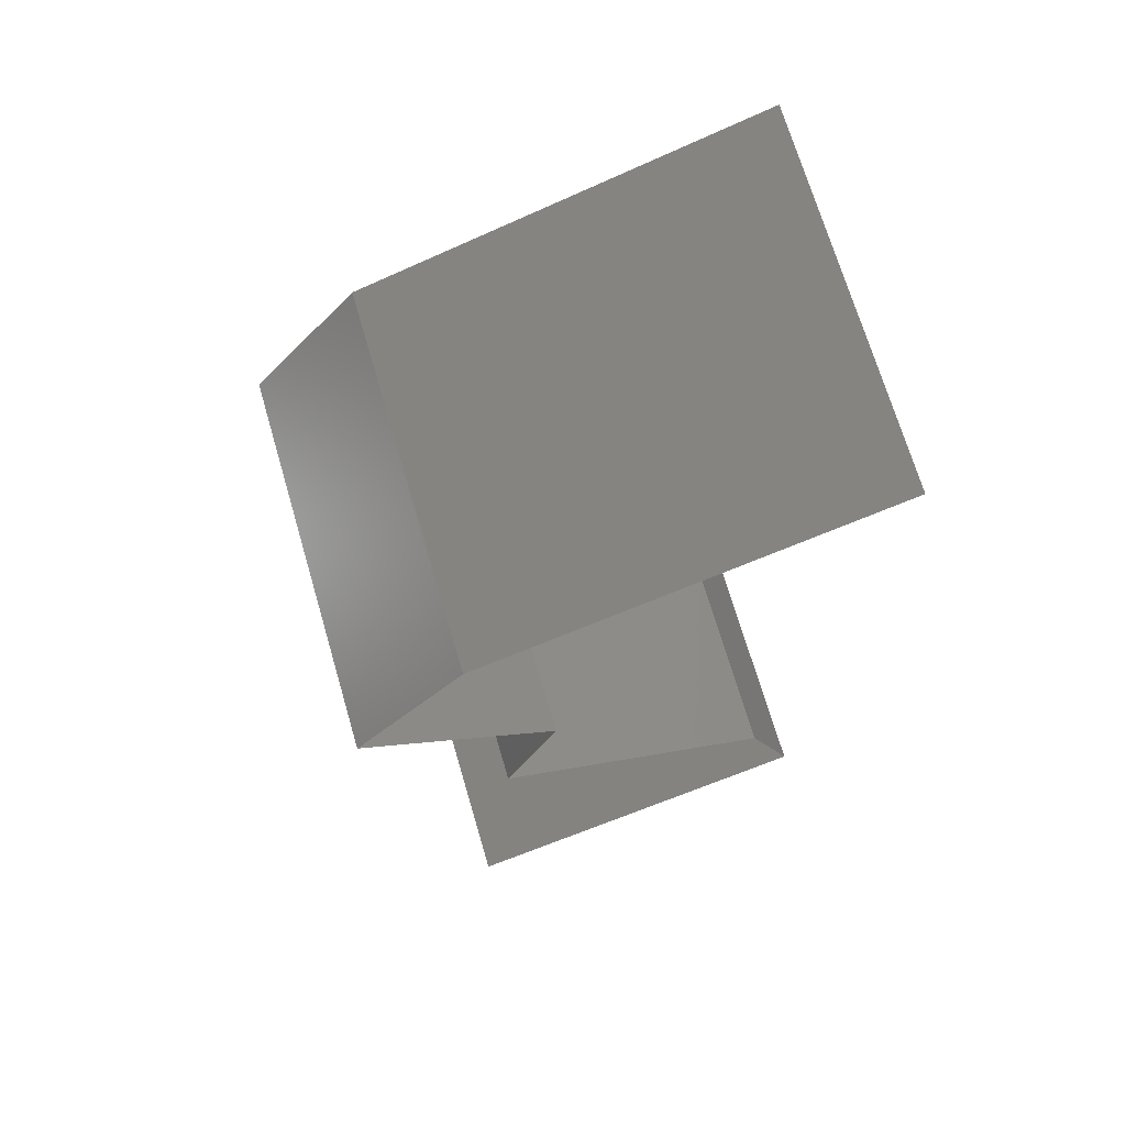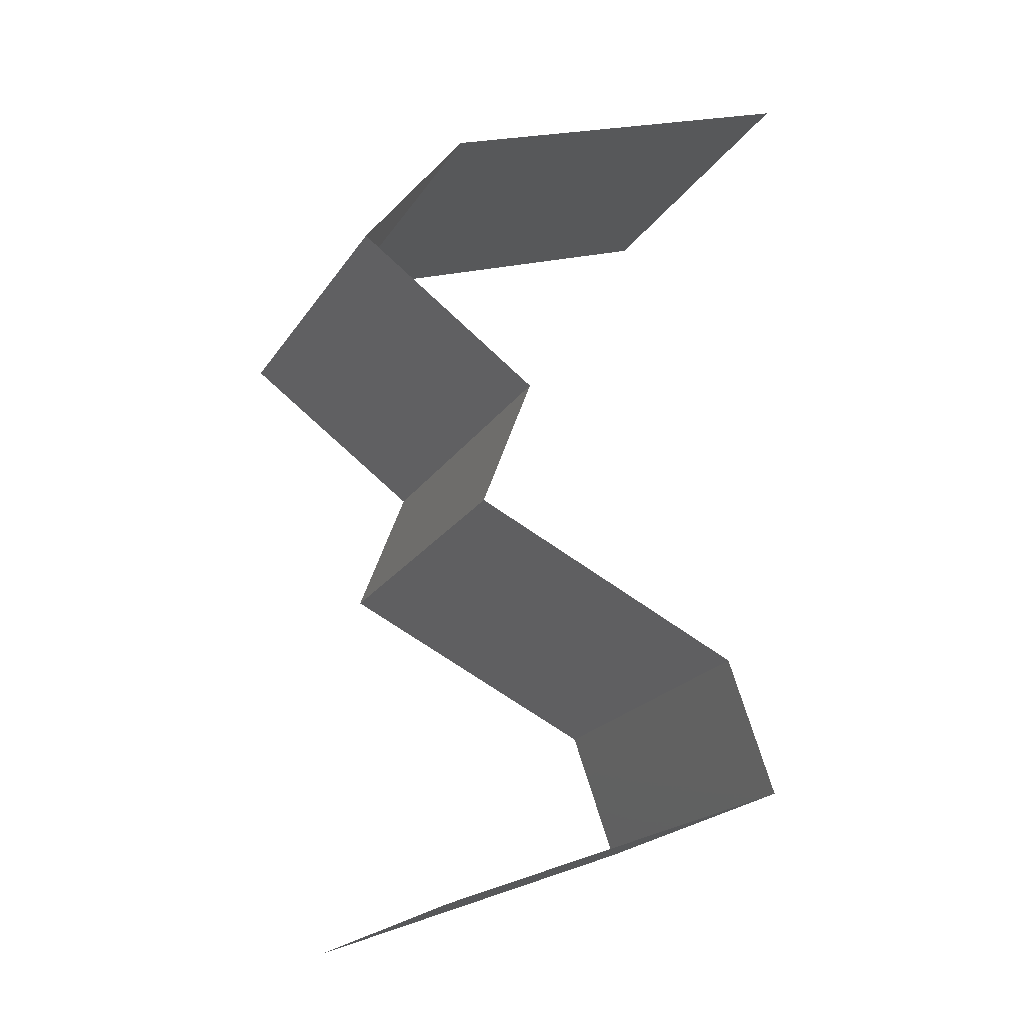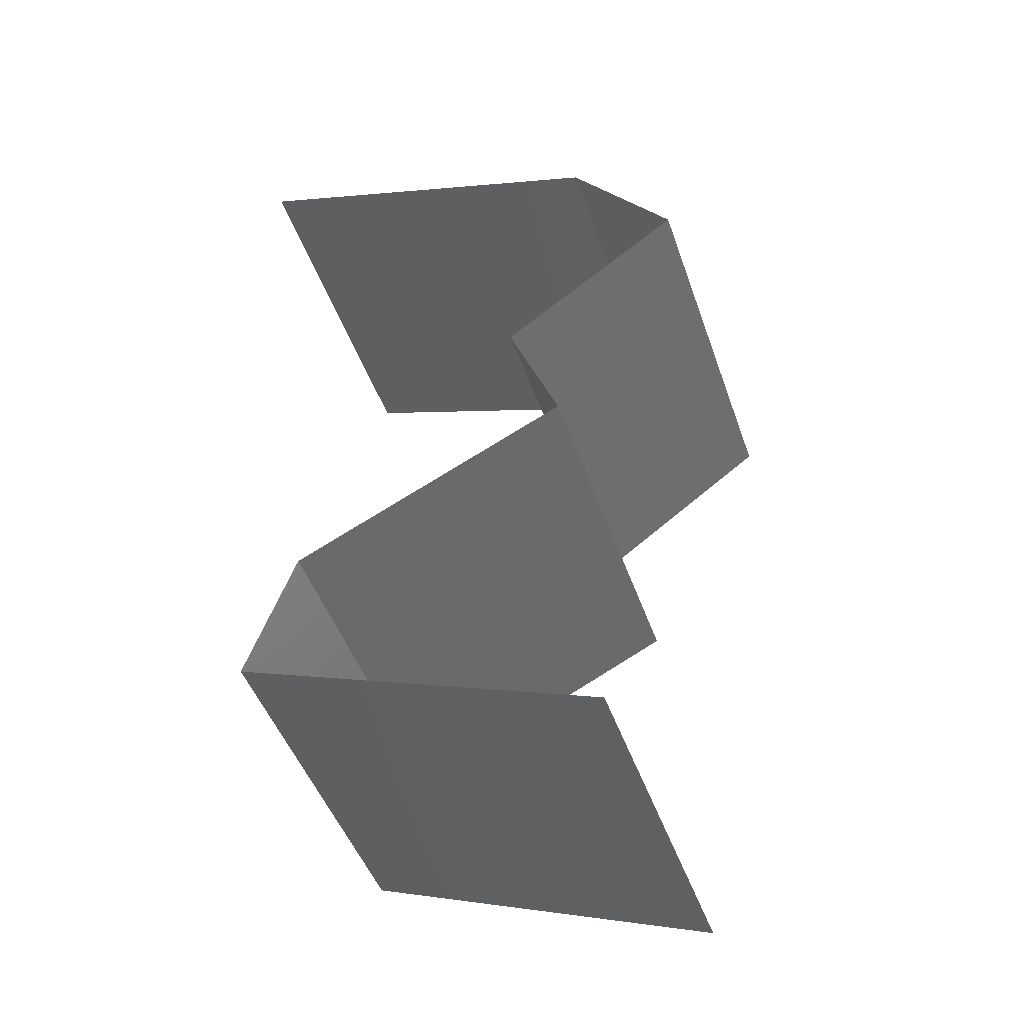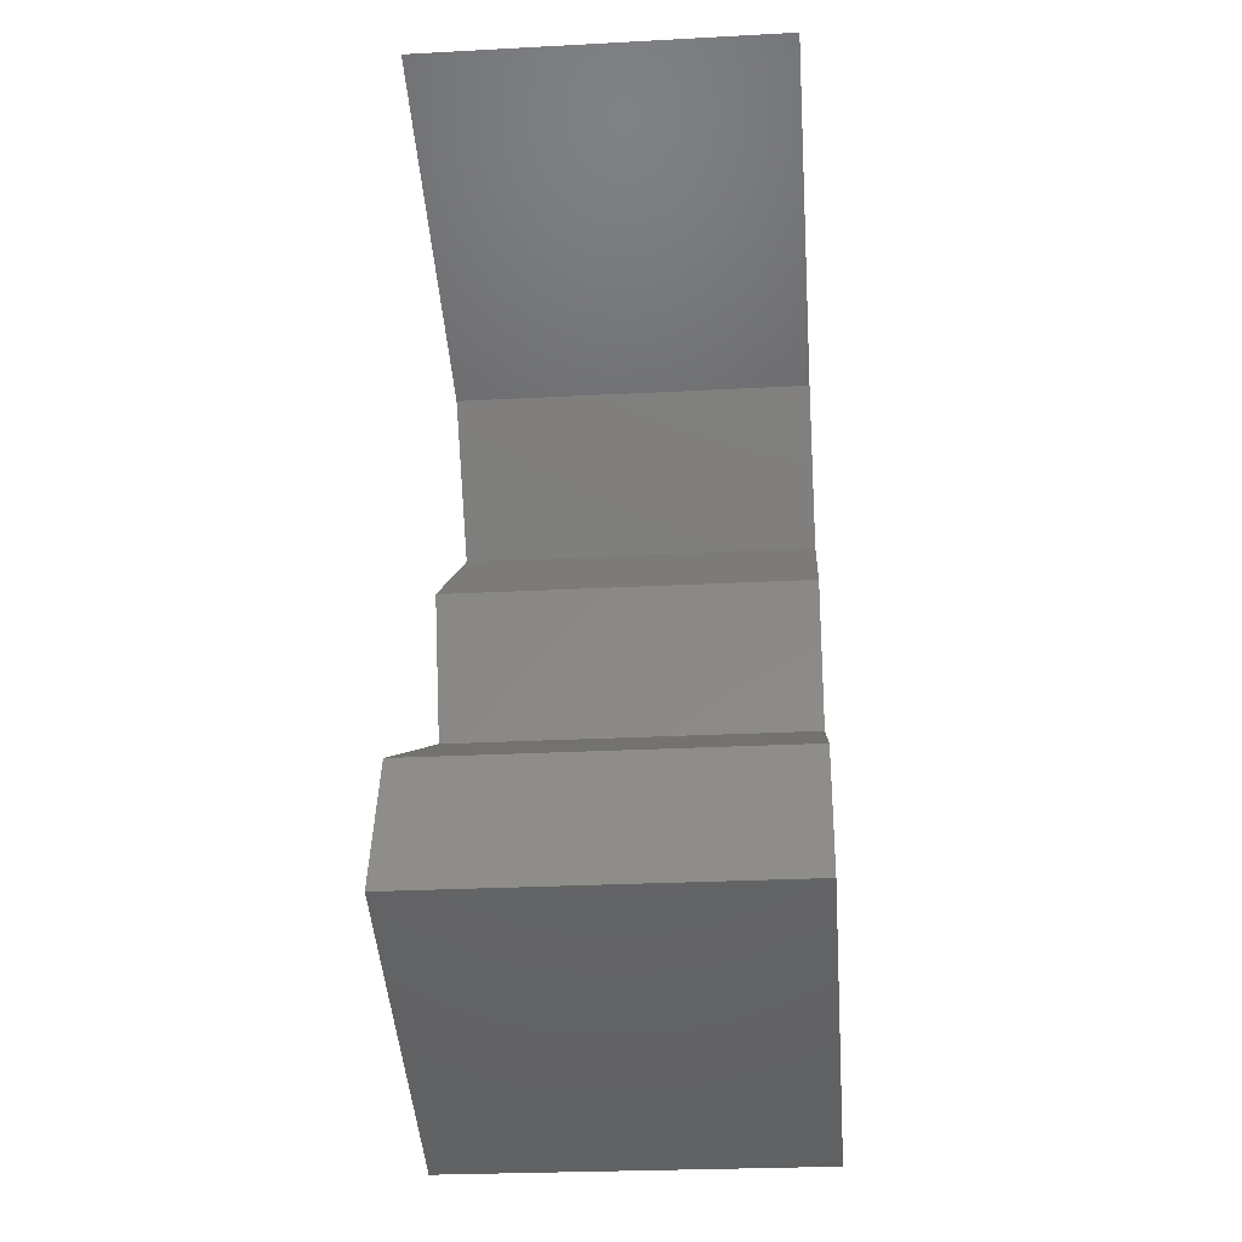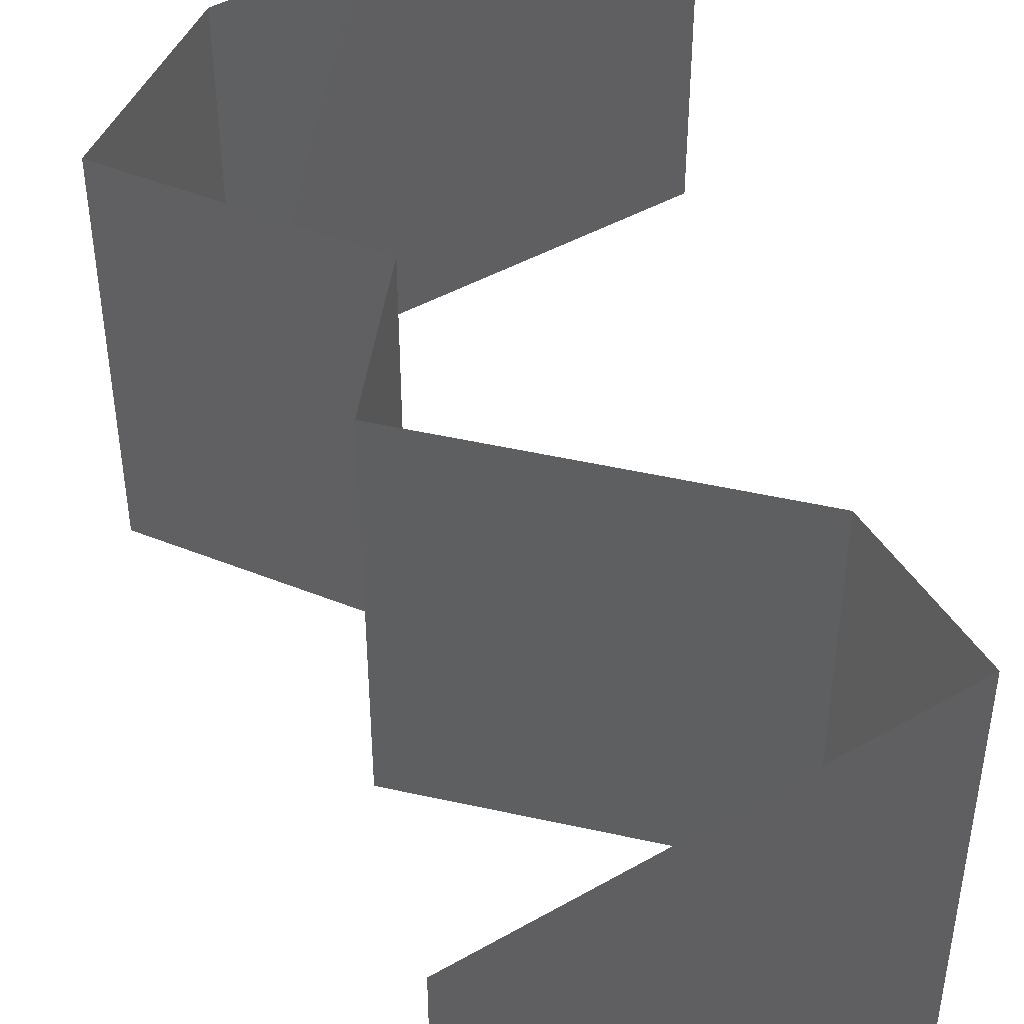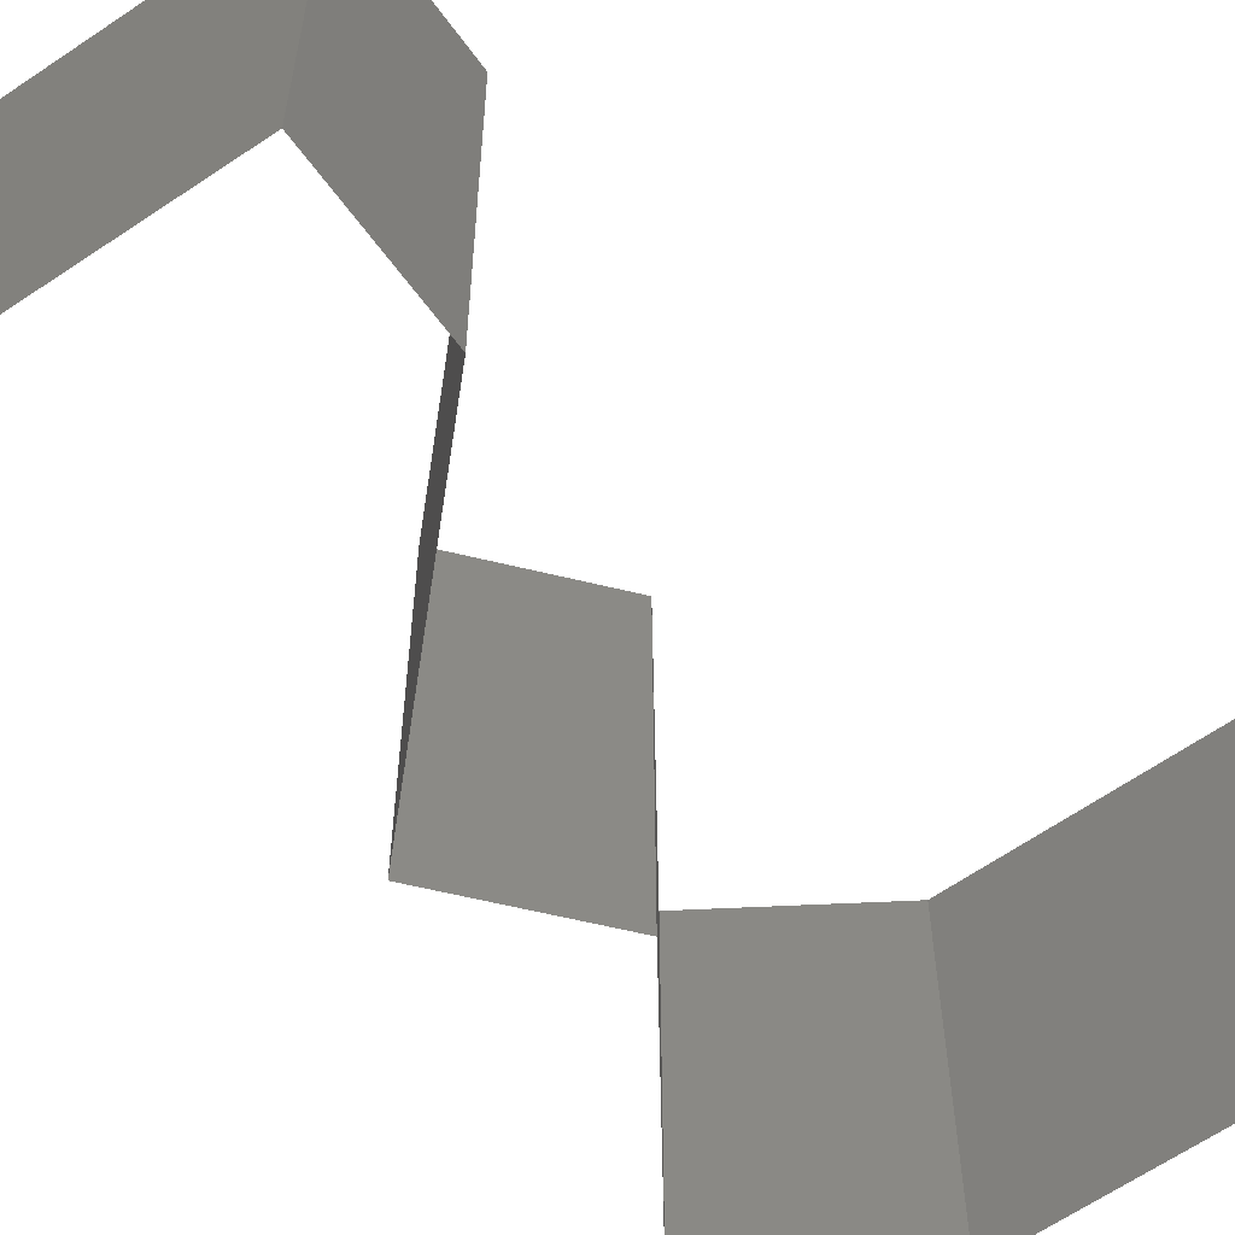
<metadata>
{"format":"stl","ext":"stl","renderer":"f3d","projection":"perspective","resolution":1024,"background":"white","views":[{"elev":70.7,"azim":-16.4,"up":"+Y"},{"elev":-20.6,"azim":-23.8,"up":"+Y"},{"elev":-47.0,"azim":-161.2,"up":"+Y"},{"elev":-27.0,"azim":94.7,"up":"+Y"},{"elev":48.2,"azim":-12.1,"up":"+Z"},{"elev":-60.7,"azim":55.2,"up":"+Z"}]}
</metadata>
<code>
# stl→obj: 49 verts, 70 faces
v 0.01688 0.0513 0
v 0.01688 0.0513 0.01
v 0.02499 0.05414 0.008378
v 0.02737 0.05497 0
v 0.02737 0.05497 0.02
v 0.03785 0.05863 0.02
v 0.03099 0.05623 0.01309
v 0.03785 0.05863 0.01
v 0.01688 0.0513 0.02
v 0.02235 0.05322 0.01482
v 0.03785 0.05863 0
v 0.03181 0.05652 0.006293
v 0.01406 0.04764 0.015
v 0.01124 0.04398 0
v 0.01124 0.04398 0.01
v 0.01406 0.04764 0.005
v 0.01124 0.04398 0.02
v 0.02124 0.03665 0.01
v 0.01624 0.04031 0.02
v 0.01624 0.04031 0
v 0.02124 0.03665 0
v 0.02124 0.03665 0.02
v 0.01846 0.02932 0
v 0.01846 0.02932 0.01
v 0.01985 0.03298 0.005
v 0.01985 0.03298 0.015
v 0.01846 0.02932 0.02
v 0.02593 0.02565 0
v 0.0334 0.02199 0
v 0.02531 0.02596 0.007885
v 0.0334 0.02199 0.01
v 0.0334 0.02199 0.02
v 0.0282 0.02454 0.01426
v 0.02325 0.02697 0.01433
v 0.02593 0.02565 0.02
v 0.03469 0.01832 0.015
v 0.03599 0.01466 0
v 0.03599 0.01466 0.01
v 0.03469 0.01832 0.005
v 0.03599 0.01466 0.02
v 0.01657 0.007329 0.01
v 0.01657 0.007329 0.02
v 0.02394 0.01011 0.01221
v 0.02628 0.01099 0.02
v 0.02628 0.01099 0
v 0.02913 0.01207 0.00718
v 0.03033 0.01252 0.01403
v 0.01657 0.007329 0
v 0.02143 0.009162 0.005
f 1 2 3
f 4 1 3
f 5 6 7
f 6 8 7
f 9 5 10
f 11 4 12
f 2 9 10
f 8 11 12
f 7 3 10
f 5 7 10
f 12 3 7
f 12 4 3
f 3 2 10
f 8 12 7
f 9 2 13
f 14 15 16
f 2 1 16
f 15 17 13
f 15 2 16
f 17 9 13
f 2 15 13
f 1 14 16
f 18 19 15
f 20 18 15
f 20 15 14
f 15 19 17
f 18 20 21
f 19 18 22
f 23 24 25
f 22 18 26
f 18 21 25
f 24 27 26
f 18 24 26
f 24 18 25
f 21 23 25
f 27 22 26
f 28 29 30
f 29 31 30
f 23 28 30
f 24 23 30
f 31 32 33
f 27 24 34
f 32 35 33
f 30 31 33
f 35 27 34
f 34 24 30
f 34 30 33
f 35 34 33
f 32 31 36
f 37 38 39
f 31 29 39
f 38 40 36
f 31 38 36
f 38 31 39
f 29 37 39
f 40 32 36
f 41 42 43
f 42 44 43
f 37 45 46
f 38 37 46
f 44 40 47
f 45 48 49
f 40 38 47
f 48 41 49
f 46 45 49
f 43 46 49
f 44 47 43
f 41 43 49
f 43 47 46
f 47 38 46

</code>
